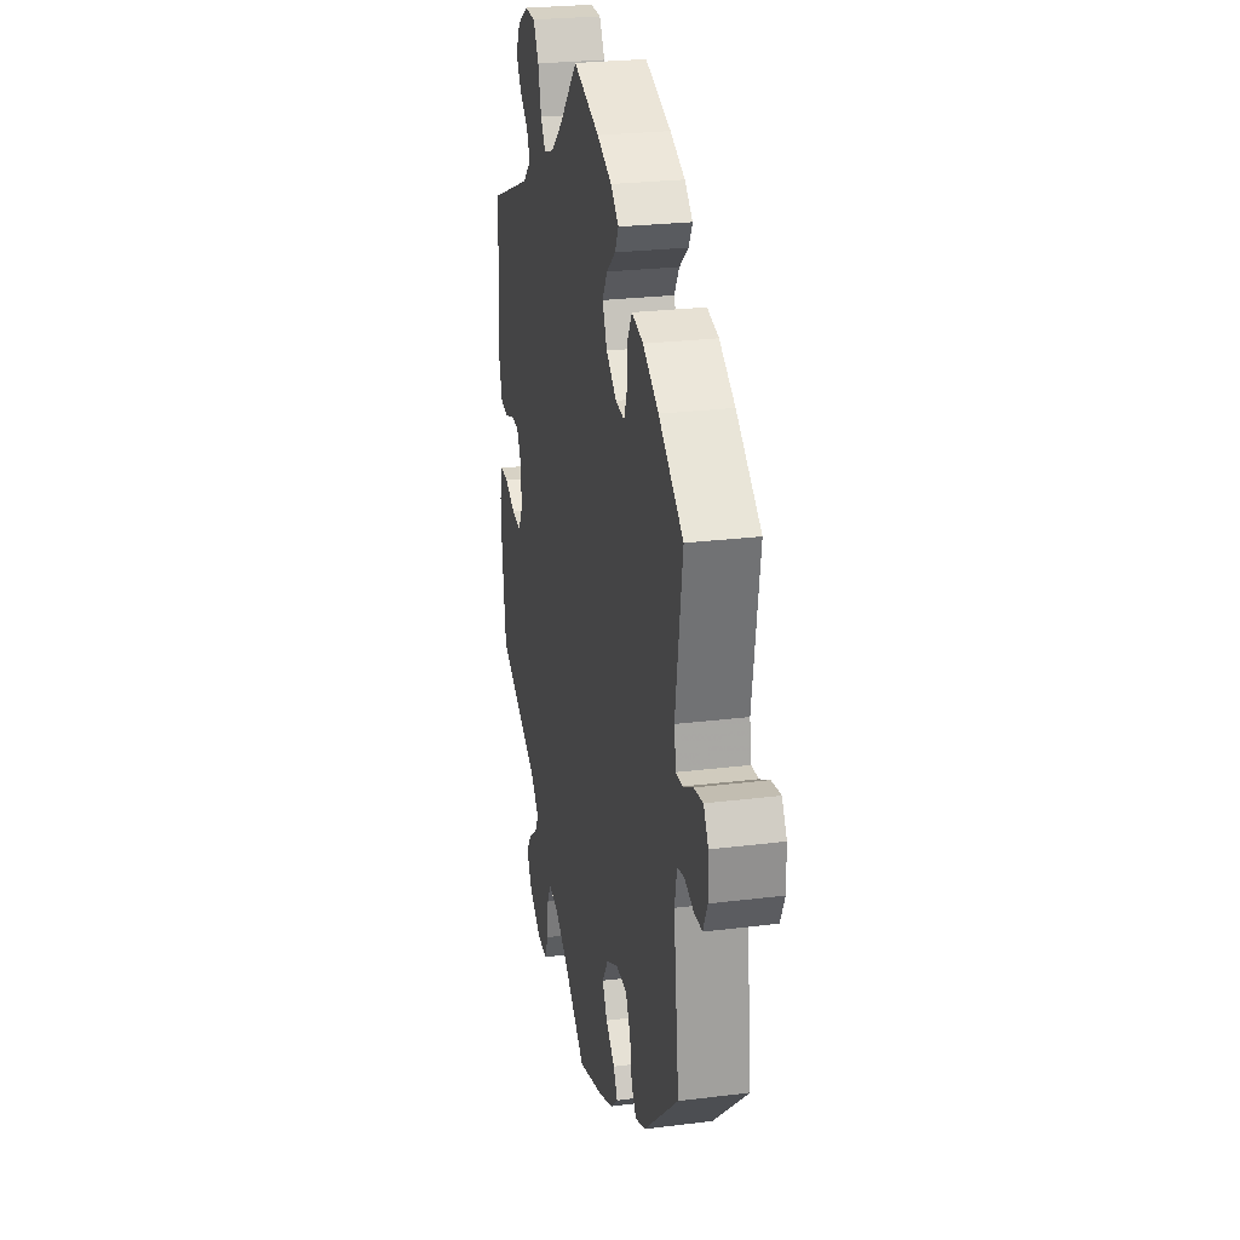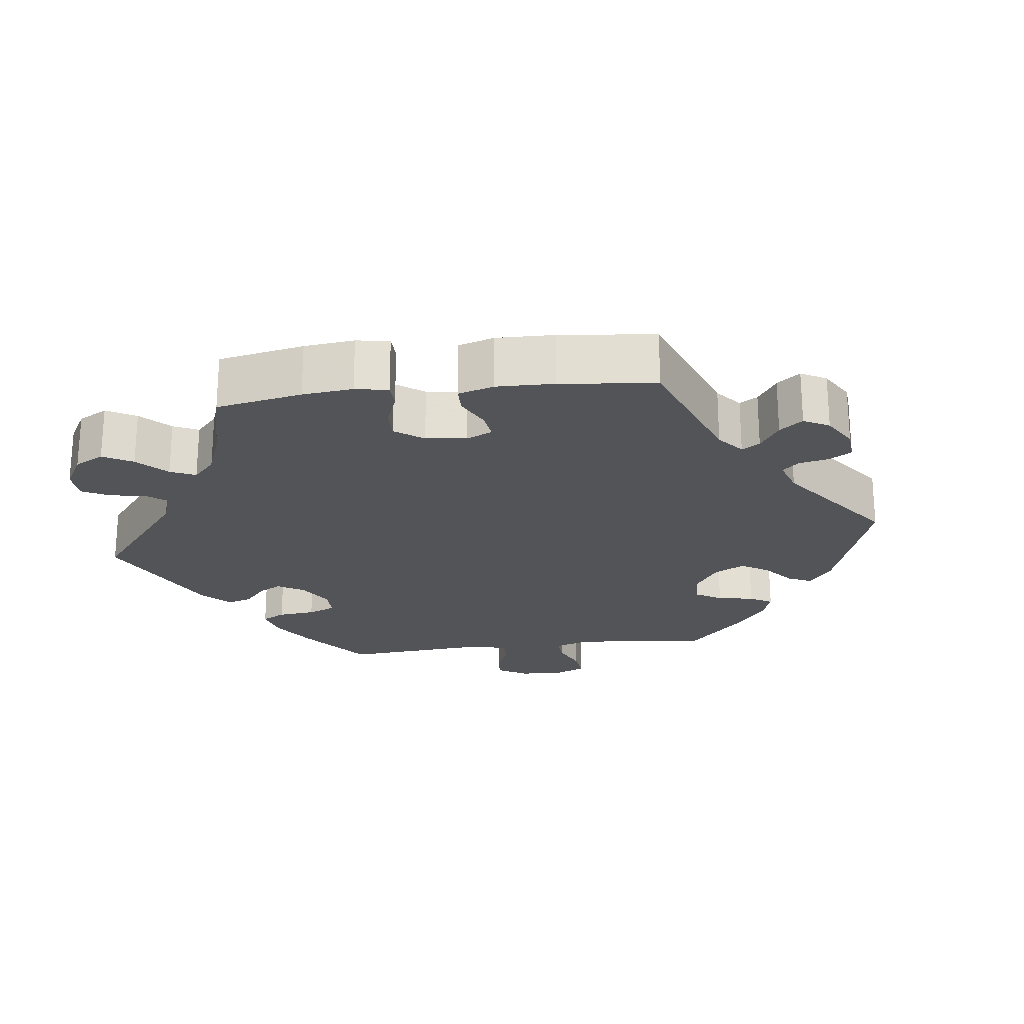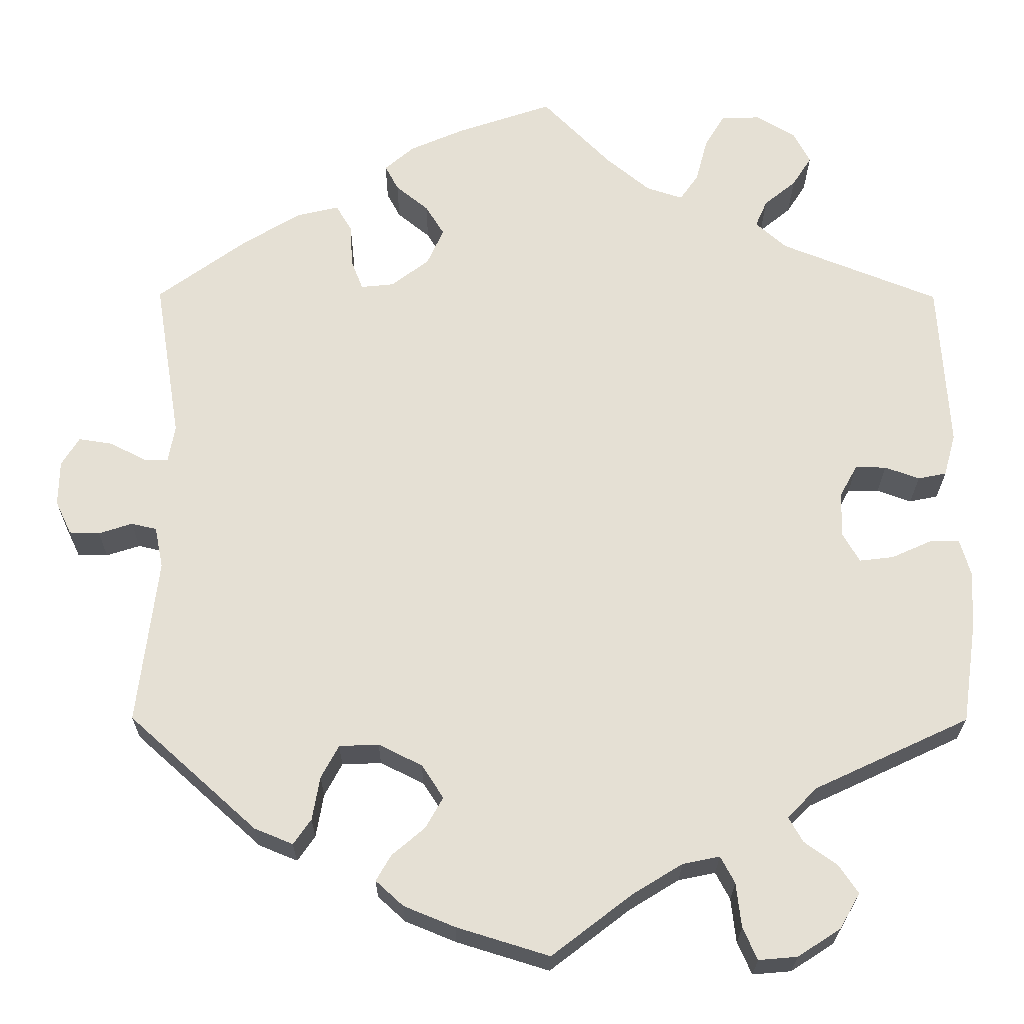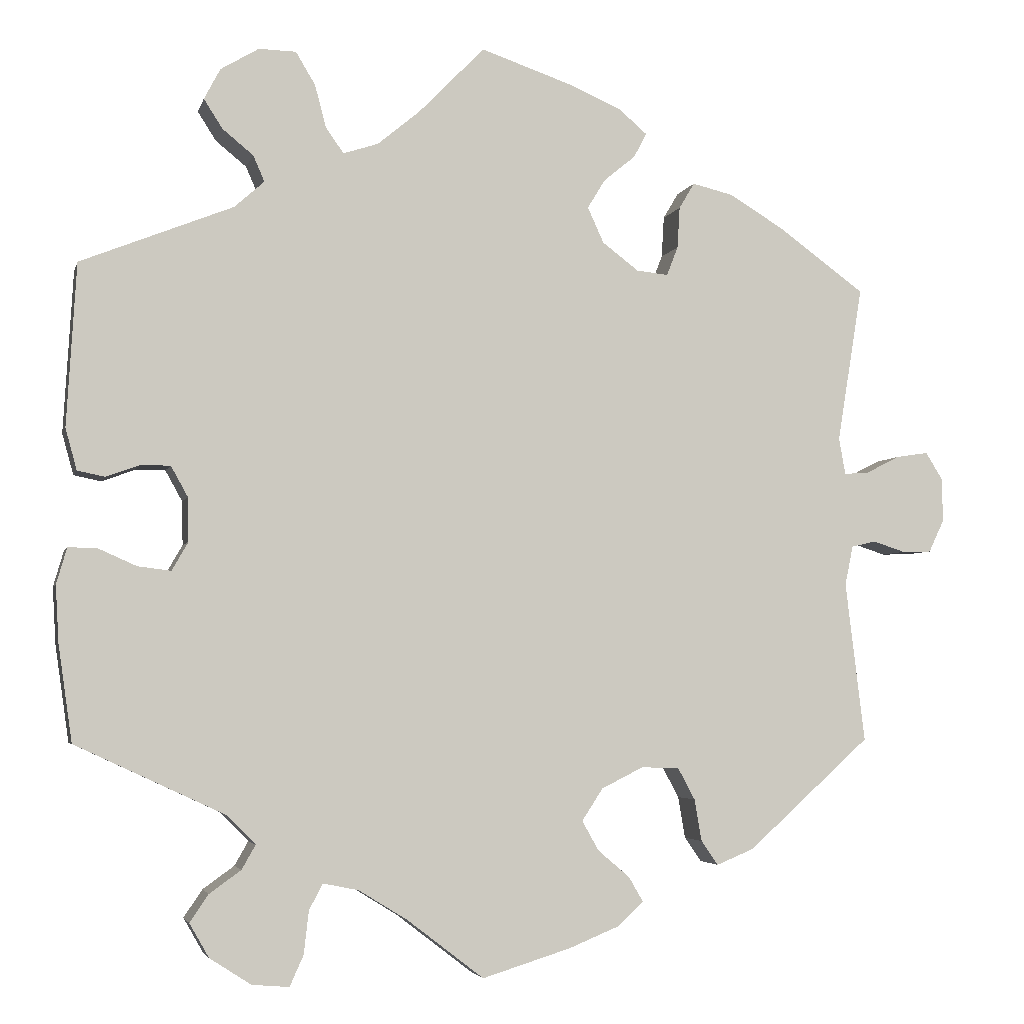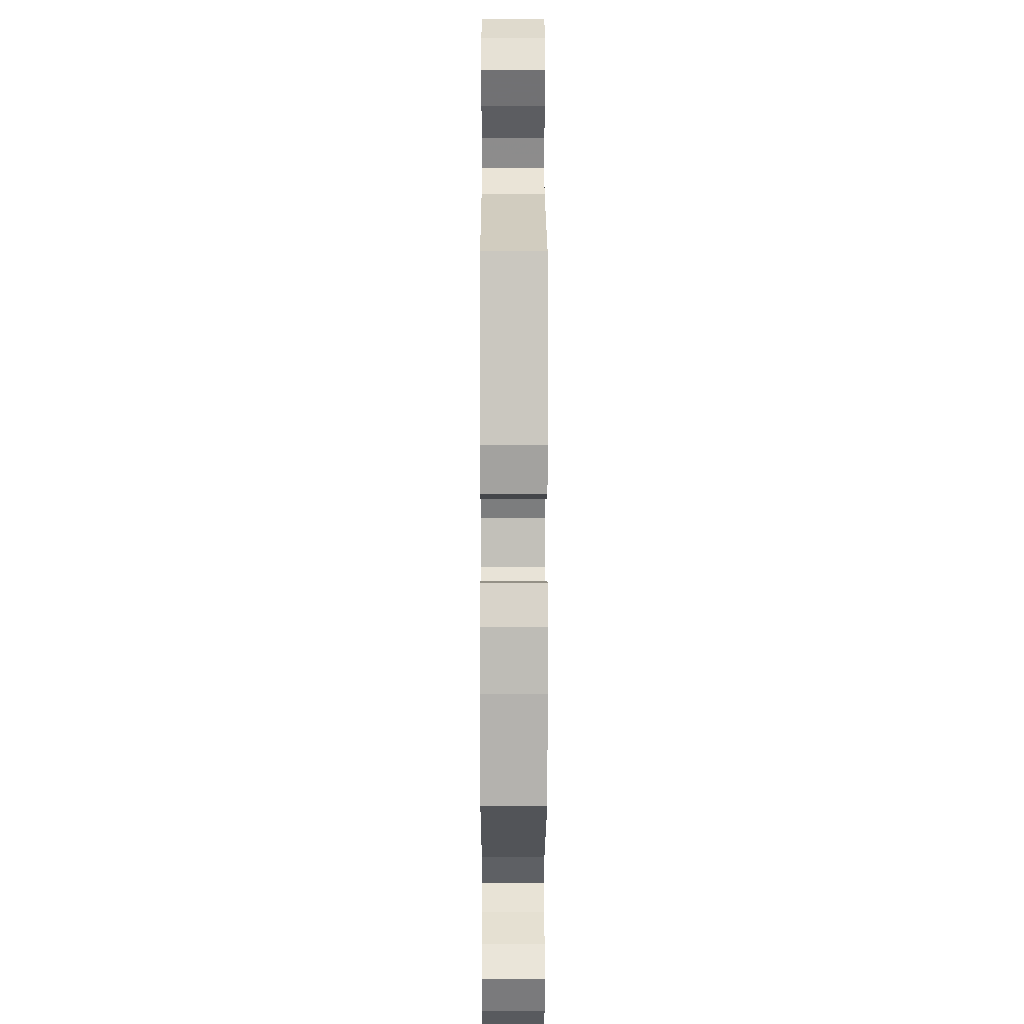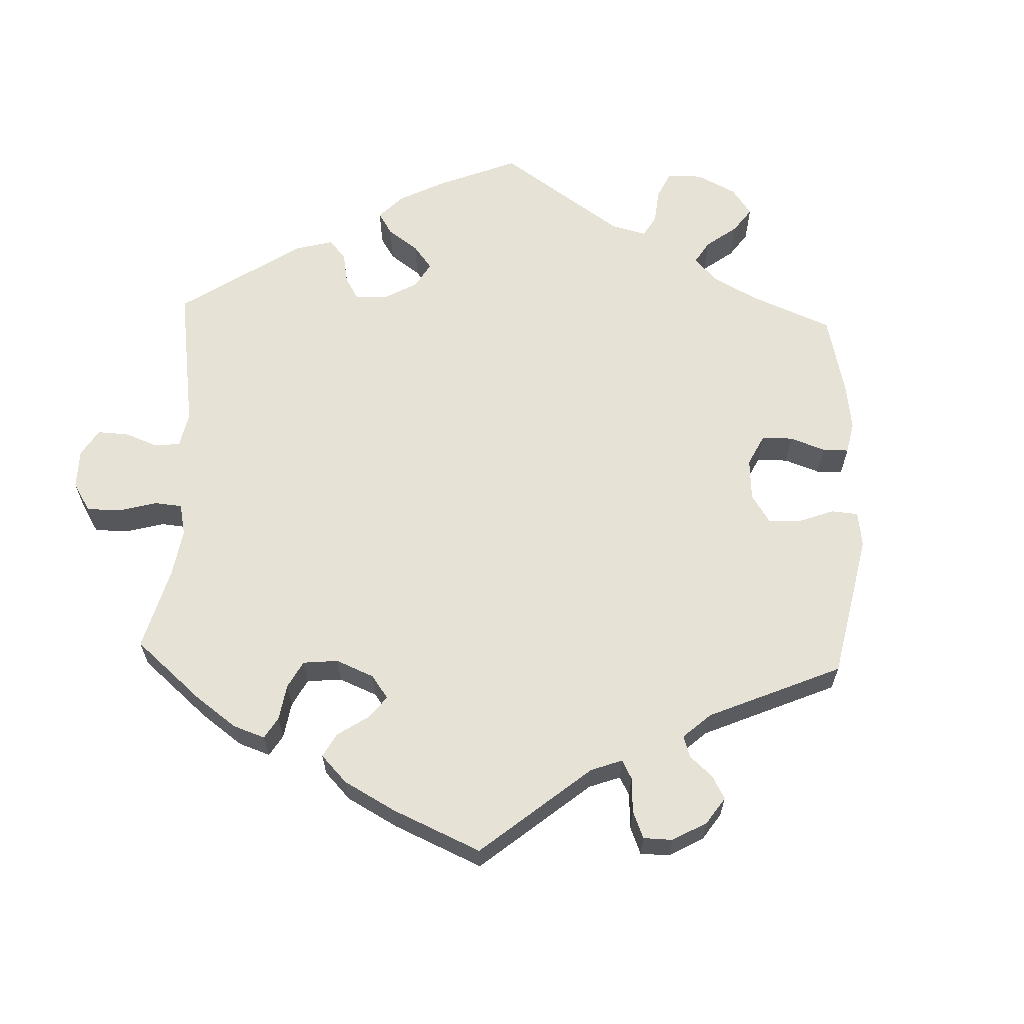
<metadata>
{"format":"obj","ext":"obj","renderer":"f3d","projection":"perspective","resolution":1024,"background":"white","views":[{"elev":25.6,"azim":78.7,"up":"+Z"},{"elev":-22.8,"azim":37.0,"up":"+Y"},{"elev":-24.0,"azim":179.6,"up":"+Z"},{"elev":-3.9,"azim":-13.3,"up":"+Z"},{"elev":2.1,"azim":-90.2,"up":"+Z"},{"elev":63.1,"azim":62.2,"up":"+Y"}]}
</metadata>
<code>
v 0.348 0.07 -0.426
v 0.302 0.07 -0.445
v 0.281 0.07 -0.415
v 0.272 0.07 -0.363
v 0.251 0.07 -0.324
v 0.204 0.07 -0.322
v 0.152 0.07 -0.348
v 0.126 0.07 -0.388
v 0.147 0.07 -0.425
v 0.186 0.07 -0.458
v 0.204 0.07 -0.489
v 0.171 0.07 -0.519
v 0.11 0.07 -0.544
v 0 0.07 -0.578
v -0.095 0.07 -0.505
v -0.155 0.07 -0.468
v -0.199 0.07 -0.459
v -0.216 0.07 -0.491
v -0.222 0.07 -0.544
v -0.239 0.07 -0.582
v -0.285 0.07 -0.578
v -0.336 0.07 -0.545
v -0.36 0.07 -0.503
v -0.337 0.07 -0.469
v -0.298 0.07 -0.441
v -0.281 0.07 -0.411
v -0.317 0.07 -0.375
v -0.501 0.07 -0.289
v -0.518 0.07 -0.17
v -0.522 0.07 -0.1
v -0.509 0.07 -0.055
v -0.473 0.07 -0.056
v -0.426 0.07 -0.077
v -0.385 0.07 -0.082
v -0.365 0.07 -0.047
v -0.366 0.07 0.007
v -0.387 0.07 0.045
v -0.424 0.07 0.045
v -0.465 0.07 0.03
v -0.499 0.07 0.037
v -0.513 0.07 0.088
v -0.501 0.07 0.289
v -0.313 0.07 0.364
v -0.276 0.07 0.397
v -0.29 0.07 0.429
v -0.328 0.07 0.46
v -0.351 0.07 0.496
v -0.331 0.07 0.534
v -0.284 0.07 0.562
v -0.238 0.07 0.561
v -0.214 0.07 0.521
v -0.2 0.07 0.468
v -0.178 0.07 0.437
v -0.135 0.07 0.451
v -0.083 0.07 0.494
v -0.001 0.07 0.578
v 0.113 0.07 0.539
v 0.177 0.07 0.511
v 0.212 0.07 0.481
v 0.196 0.07 0.451
v 0.157 0.07 0.419
v 0.135 0.07 0.383
v 0.155 0.07 0.339
v 0.2 0.07 0.305
v 0.239 0.07 0.301
v 0.253 0.07 0.337
v 0.256 0.07 0.388
v 0.275 0.07 0.42
v 0.325 0.07 0.408
v 0.393 0.07 0.367
v 0.5 0.07 0.289
v 0.469 0.07 0.097
v 0.477 0.07 0.052
v 0.506 0.07 0.053
v 0.549 0.07 0.075
v 0.589 0.07 0.081
v 0.61 0.07 0.047
v 0.611 0.07 -0.007
v 0.592 0.07 -0.047
v 0.556 0.07 -0.048
v 0.516 0.07 -0.035
v 0.486 0.07 -0.042
v 0.476 0.07 -0.091
v 0.5 0.07 -0.289
v 0.348 0 -0.426
v 0.302 0 -0.445
v 0.281 0 -0.415
v 0.272 0 -0.363
v 0.251 0 -0.324
v 0.204 0 -0.322
v 0.152 0 -0.348
v 0.126 0 -0.388
v 0.147 0 -0.425
v 0.186 0 -0.458
v 0.204 0 -0.489
v 0.171 0 -0.519
v 0.11 0 -0.544
v 0 0 -0.578
v -0.095 0 -0.505
v -0.155 0 -0.468
v -0.199 0 -0.459
v -0.216 0 -0.491
v -0.222 0 -0.544
v -0.239 0 -0.582
v -0.285 0 -0.578
v -0.336 0 -0.545
v -0.36 0 -0.503
v -0.337 0 -0.469
v -0.298 0 -0.441
v -0.281 0 -0.411
v -0.317 0 -0.375
v -0.501 0 -0.289
v -0.518 0 -0.17
v -0.522 0 -0.1
v -0.509 0 -0.055
v -0.473 0 -0.056
v -0.426 0 -0.077
v -0.385 0 -0.082
v -0.365 0 -0.047
v -0.366 0 0.007
v -0.387 0 0.045
v -0.424 0 0.045
v -0.465 0 0.03
v -0.499 0 0.037
v -0.513 0 0.088
v -0.501 0 0.289
v -0.313 0 0.364
v -0.276 0 0.397
v -0.29 0 0.429
v -0.328 0 0.46
v -0.351 0 0.496
v -0.331 0 0.534
v -0.284 0 0.562
v -0.238 0 0.561
v -0.214 0 0.521
v -0.2 0 0.468
v -0.178 0 0.437
v -0.135 0 0.451
v -0.083 0 0.494
v -0.001 0 0.578
v 0.113 0 0.539
v 0.177 0 0.511
v 0.212 0 0.481
v 0.196 0 0.451
v 0.157 0 0.419
v 0.135 0 0.383
v 0.155 0 0.339
v 0.2 0 0.305
v 0.239 0 0.301
v 0.253 0 0.337
v 0.256 0 0.388
v 0.275 0 0.42
v 0.325 0 0.408
v 0.393 0 0.367
v 0.5 0 0.289
v 0.469 0 0.097
v 0.477 0 0.052
v 0.506 0 0.053
v 0.549 0 0.075
v 0.589 0 0.081
v 0.61 0 0.047
v 0.611 0 -0.007
v 0.592 0 -0.047
v 0.556 0 -0.048
v 0.516 0 -0.035
v 0.486 0 -0.042
v 0.476 0 -0.091
v 0.5 0 -0.289
f 83 84 1 2
f 82 83 2 3
f 78 79 80 81
f 78 81 82
f 77 78 82
f 74 75 76 77
f 73 74 77 82
f 72 73 82 3
f 66 67 68 69
f 65 66 69 70
f 58 59 60 61
f 58 61 62
f 55 56 57 58
f 54 55 58 62
f 53 54 62 63
f 49 50 51 52
f 49 52 53
f 48 49 53
f 45 46 47 48
f 44 45 48 53
f 43 44 53 63
f 38 39 40 41
f 37 38 41 42
f 36 37 42 43
f 30 31 32 33
f 30 33 34
f 27 28 29 30
f 26 27 30 34
f 22 23 24 25
f 22 25 26
f 21 22 26
f 18 19 20 21
f 17 18 21 26
f 16 17 26 34
f 12 13 14 15
f 9 10 11 12
f 8 9 12 15
f 7 8 15 16
f 71 72 3 4
f 65 70 71 4
f 64 65 4 5
f 63 64 5 6
f 35 36 43 63
f 16 34 35 63
f 6 7 16 63
f 86 85 168 167
f 87 86 167 166
f 165 164 163 162
f 166 165 162
f 166 162 161
f 161 160 159 158
f 166 161 158 157
f 87 166 157 156
f 153 152 151 150
f 154 153 150 149
f 145 144 143 142
f 146 145 142
f 142 141 140 139
f 146 142 139 138
f 147 146 138 137
f 136 135 134 133
f 137 136 133
f 137 133 132
f 132 131 130 129
f 137 132 129 128
f 147 137 128 127
f 125 124 123 122
f 126 125 122 121
f 127 126 121 120
f 117 116 115 114
f 118 117 114
f 114 113 112 111
f 118 114 111 110
f 109 108 107 106
f 110 109 106
f 110 106 105
f 105 104 103 102
f 110 105 102 101
f 118 110 101 100
f 99 98 97 96
f 96 95 94 93
f 99 96 93 92
f 100 99 92 91
f 88 87 156 155
f 88 155 154 149
f 89 88 149 148
f 90 89 148 147
f 147 127 120 119
f 147 119 118 100
f 147 100 91 90
f 1 85 86 2
f 2 86 87 3
f 3 87 88 4
f 4 88 89 5
f 5 89 90 6
f 6 90 91 7
f 7 91 92 8
f 8 92 93 9
f 9 93 94 10
f 10 94 95 11
f 11 95 96 12
f 12 96 97 13
f 13 97 98 14
f 14 98 99 15
f 15 99 100 16
f 16 100 101 17
f 17 101 102 18
f 18 102 103 19
f 19 103 104 20
f 20 104 105 21
f 21 105 106 22
f 22 106 107 23
f 23 107 108 24
f 24 108 109 25
f 25 109 110 26
f 26 110 111 27
f 27 111 112 28
f 28 112 113 29
f 29 113 114 30
f 30 114 115 31
f 31 115 116 32
f 32 116 117 33
f 33 117 118 34
f 34 118 119 35
f 35 119 120 36
f 36 120 121 37
f 37 121 122 38
f 38 122 123 39
f 39 123 124 40
f 40 124 125 41
f 41 125 126 42
f 42 126 127 43
f 43 127 128 44
f 44 128 129 45
f 45 129 130 46
f 46 130 131 47
f 47 131 132 48
f 48 132 133 49
f 49 133 134 50
f 50 134 135 51
f 51 135 136 52
f 52 136 137 53
f 53 137 138 54
f 54 138 139 55
f 55 139 140 56
f 56 140 141 57
f 57 141 142 58
f 58 142 143 59
f 59 143 144 60
f 60 144 145 61
f 61 145 146 62
f 62 146 147 63
f 63 147 148 64
f 64 148 149 65
f 65 149 150 66
f 66 150 151 67
f 67 151 152 68
f 68 152 153 69
f 69 153 154 70
f 70 154 155 71
f 71 155 156 72
f 72 156 157 73
f 73 157 158 74
f 74 158 159 75
f 75 159 160 76
f 76 160 161 77
f 77 161 162 78
f 78 162 163 79
f 79 163 164 80
f 80 164 165 81
f 81 165 166 82
f 82 166 167 83
f 83 167 168 84
f 84 168 85 1

</code>
